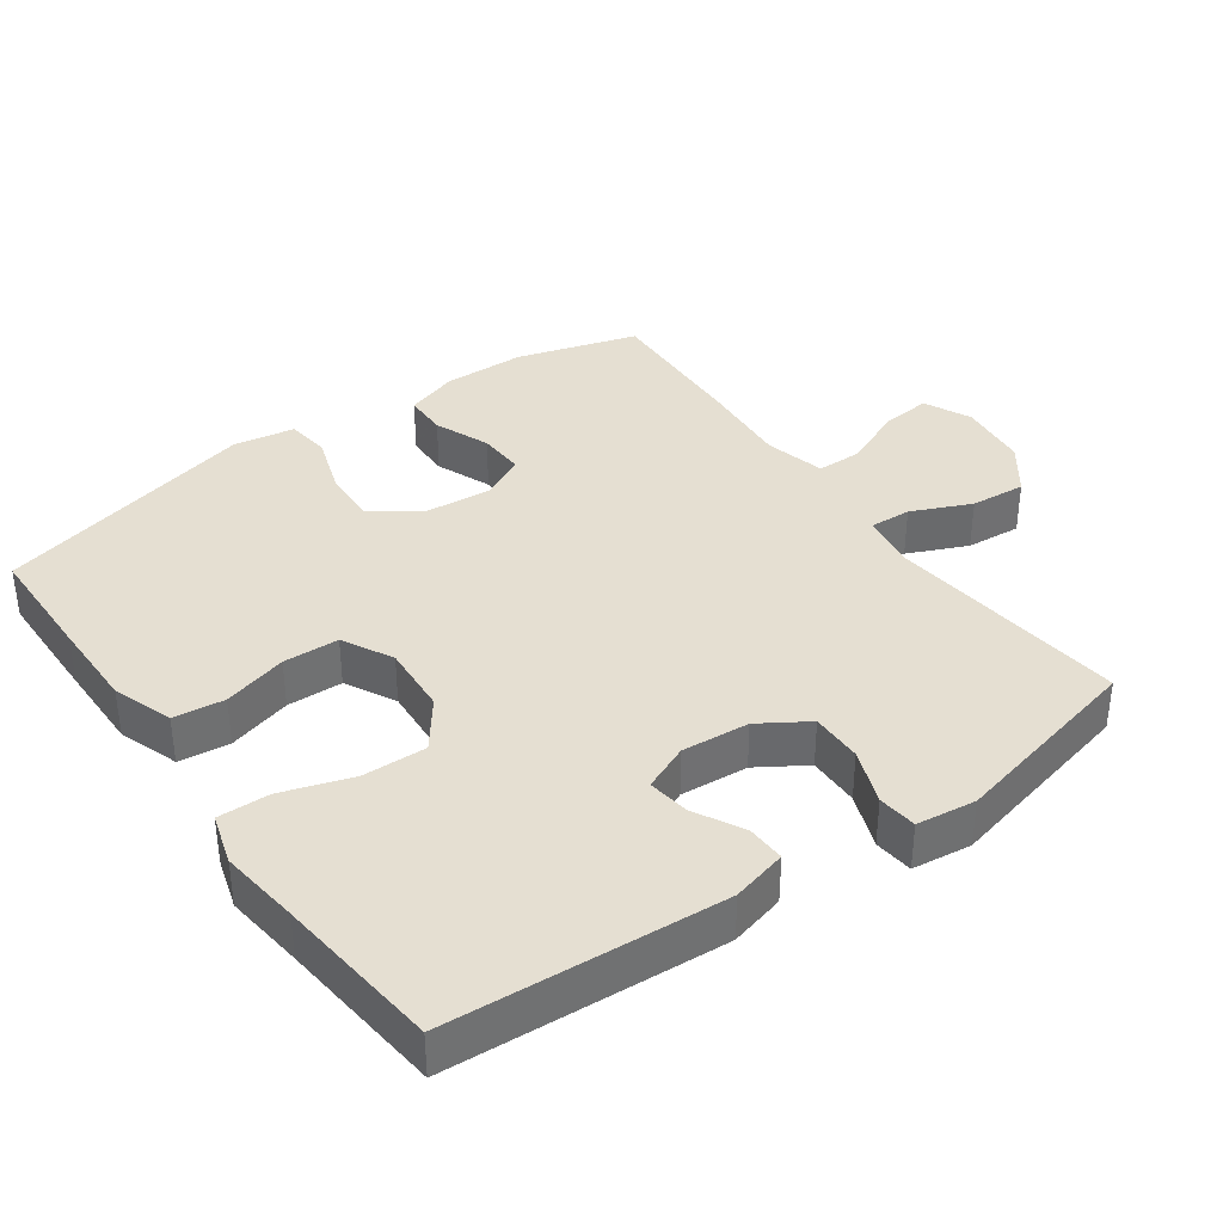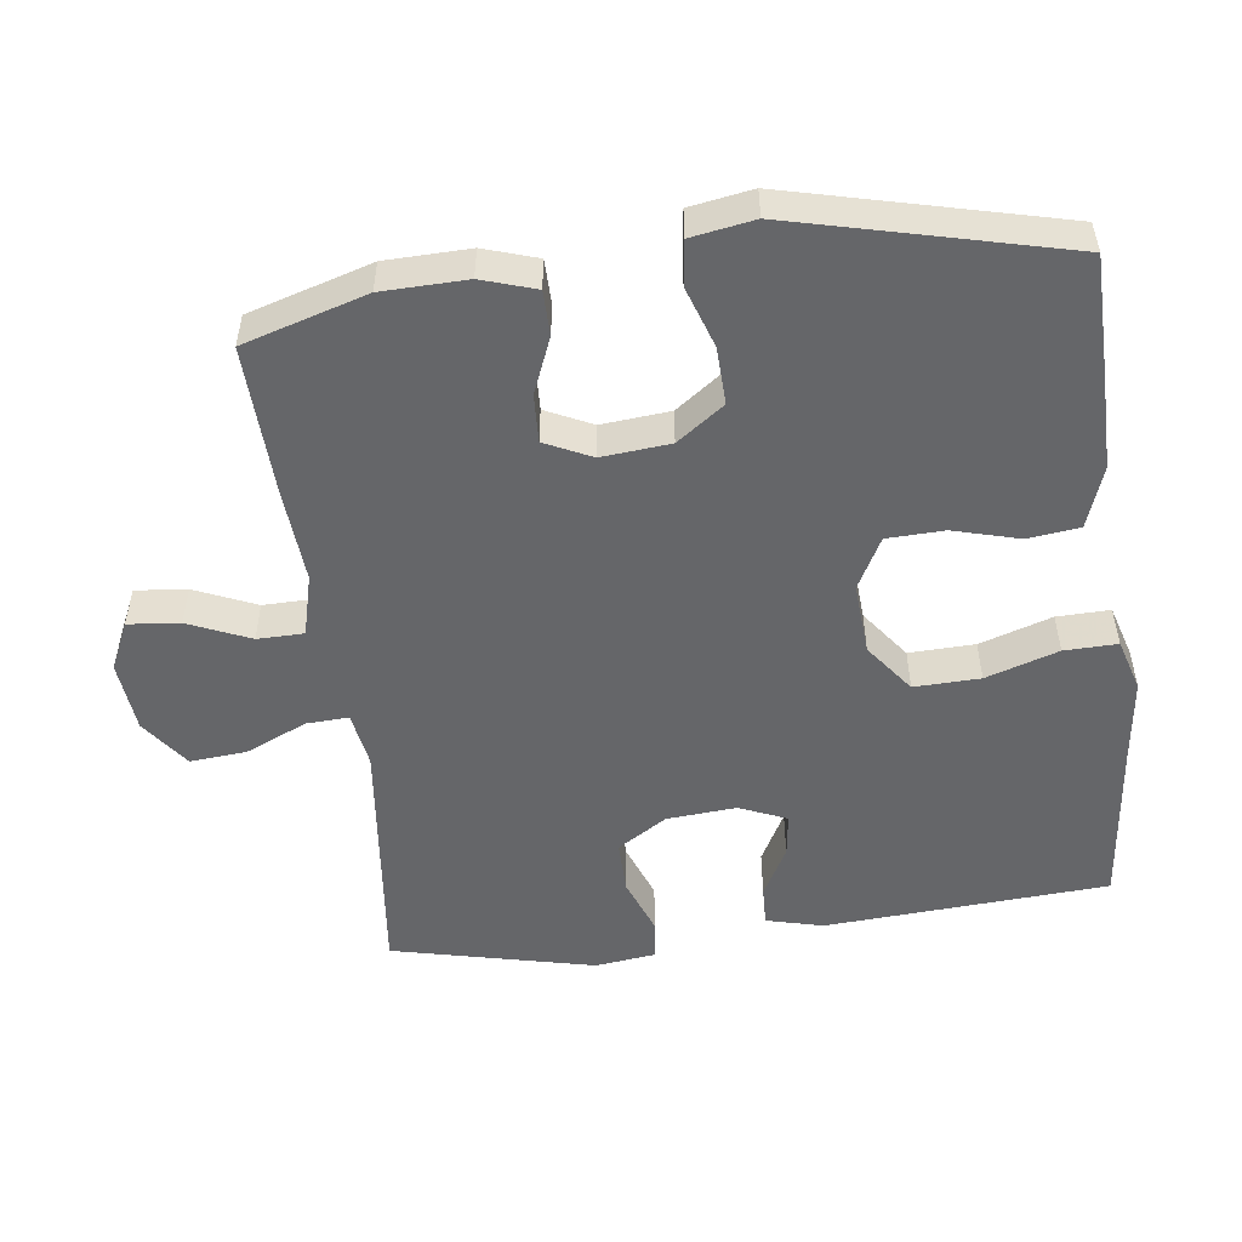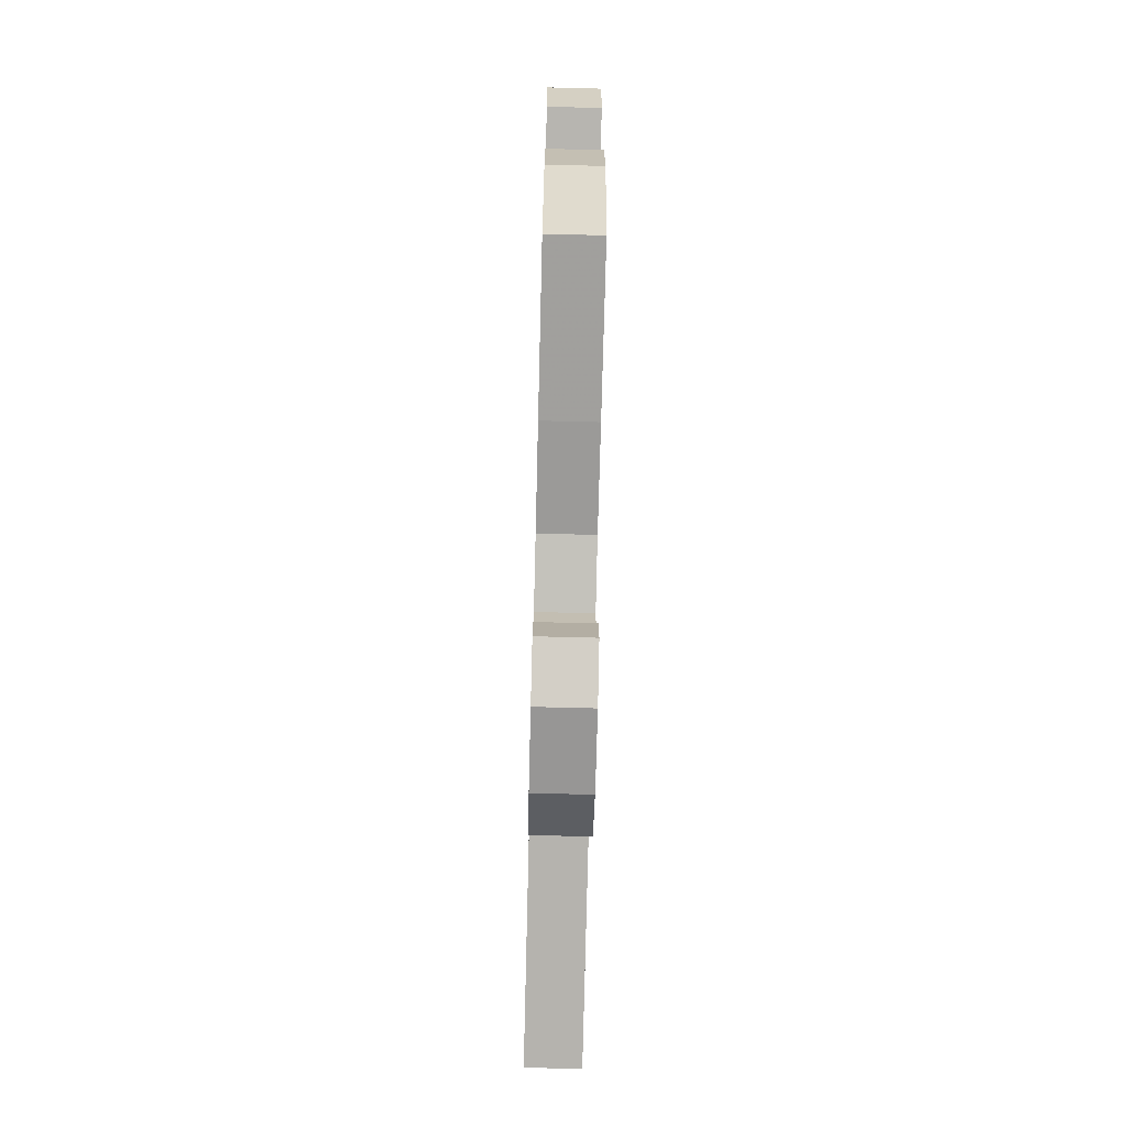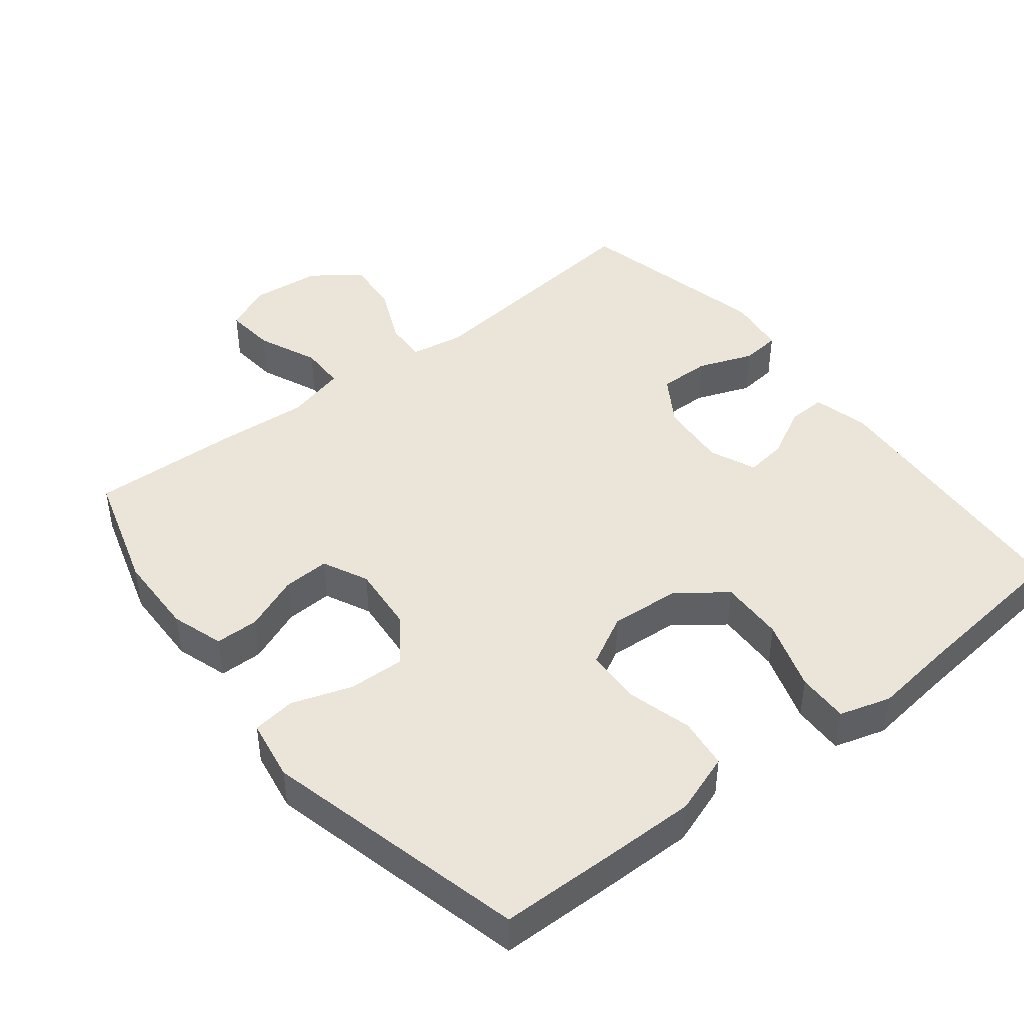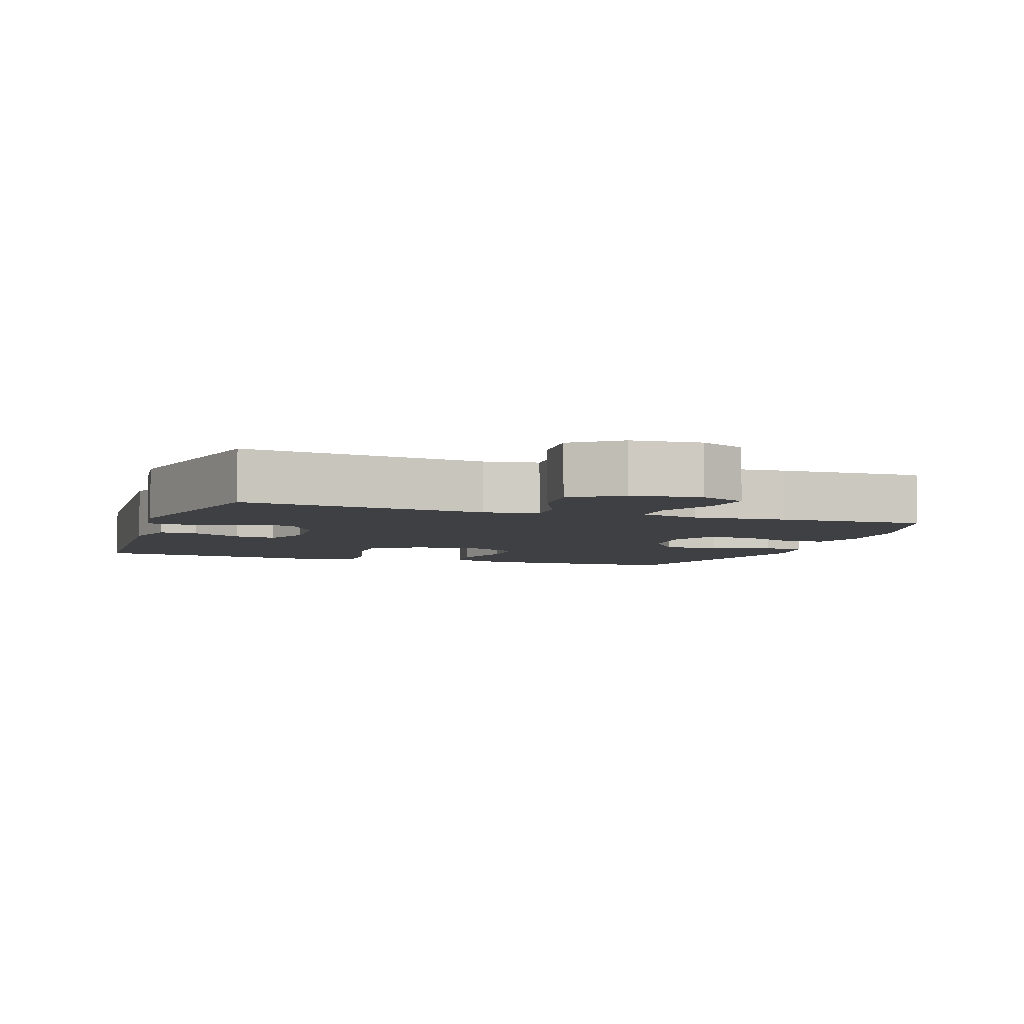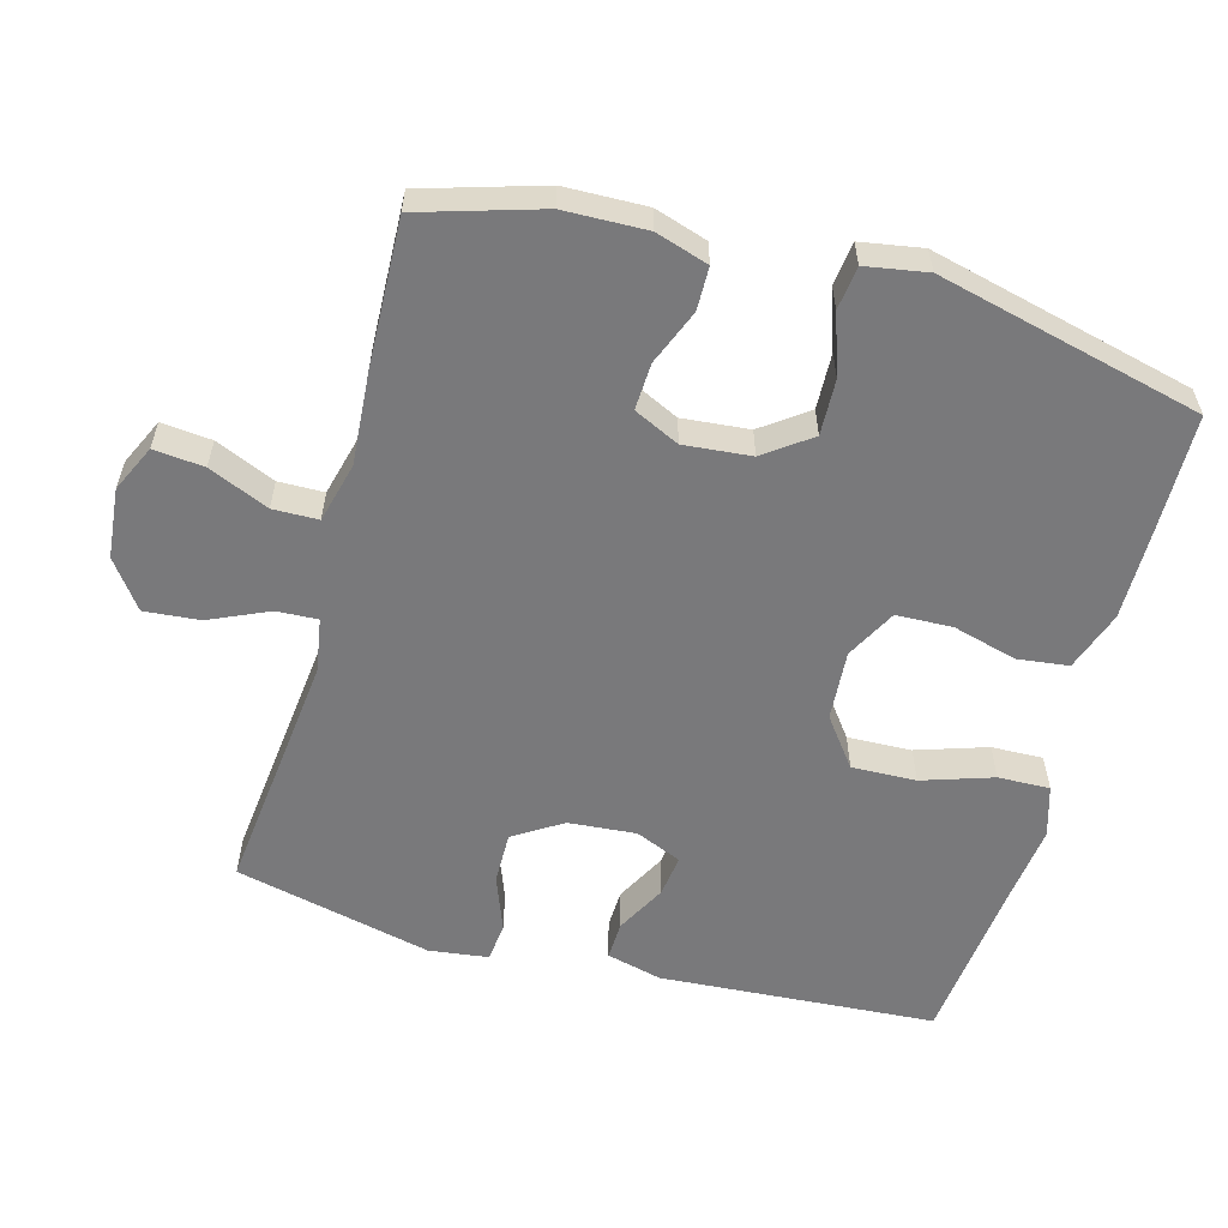
<metadata>
{"format":"obj","ext":"obj","renderer":"f3d","projection":"perspective","resolution":1024,"background":"white","views":[{"elev":37.5,"azim":54.4,"up":"+Y"},{"elev":-51.8,"azim":-82.8,"up":"+Y"},{"elev":-73.7,"azim":-91.4,"up":"+Z"},{"elev":44.5,"azim":-38.3,"up":"+Y"},{"elev":-5.1,"azim":160.9,"up":"+Y"},{"elev":-57.9,"azim":-105.4,"up":"+Y"}]}
</metadata>
<code>
v -0.5 0.07 0.5
v -0.329 0.07 0.503
v -0.201 0.07 0.504
v -0.115 0.07 0.474
v -0.106 0.07 0.401
v -0.131 0.07 0.309
v -0.128 0.07 0.229
v -0.056 0.07 0.191
v 0.044 0.07 0.198
v 0.113 0.07 0.25
v 0.11 0.07 0.342
v 0.077 0.07 0.443
v 0.075 0.07 0.517
v 0.148 0.07 0.539
v 0.263 0.07 0.525
v 0.5 0.07 0.5
v 0.527 0.07 0.105
v 0.507 0.07 0.026
v 0.452 0.07 0.028
v 0.381 0.07 0.066
v 0.321 0.07 0.074
v 0.293 0.07 0.008
v 0.301 0.07 -0.089
v 0.345 0.07 -0.158
v 0.419 0.07 -0.157
v 0.498 0.07 -0.127
v 0.554 0.07 -0.133
v 0.565 0.07 -0.218
v 0.5 0.07 -0.5
v 0.15 0.07 -0.462
v 0.073 0.07 -0.475
v 0.076 0.07 -0.534
v 0.114 0.07 -0.619
v 0.121 0.07 -0.698
v 0.053 0.07 -0.748
v -0.047 0.07 -0.758
v -0.114 0.07 -0.727
v -0.107 0.07 -0.655
v -0.07 0.07 -0.569
v -0.071 0.07 -0.504
v -0.157 0.07 -0.482
v -0.29 0.07 -0.492
v -0.5 0.07 -0.5
v -0.552 0.07 -0.328
v -0.555 0.07 -0.21
v -0.531 0.07 -0.135
v -0.469 0.07 -0.134
v -0.39 0.07 -0.166
v -0.323 0.07 -0.169
v -0.292 0.07 -0.104
v -0.301 0.07 -0.008
v -0.349 0.07 0.058
v -0.429 0.07 0.055
v -0.515 0.07 0.026
v -0.577 0.07 0.034
v -0.592 0.07 0.122
v -0.5 0 0.5
v -0.329 0 0.503
v -0.201 0 0.504
v -0.115 0 0.474
v -0.106 0 0.401
v -0.131 0 0.309
v -0.128 0 0.229
v -0.056 0 0.191
v 0.044 0 0.198
v 0.113 0 0.25
v 0.11 0 0.342
v 0.077 0 0.443
v 0.075 0 0.517
v 0.148 0 0.539
v 0.263 0 0.525
v 0.5 0 0.5
v 0.527 0 0.105
v 0.507 0 0.026
v 0.452 0 0.028
v 0.381 0 0.066
v 0.321 0 0.074
v 0.293 0 0.008
v 0.301 0 -0.089
v 0.345 0 -0.158
v 0.419 0 -0.157
v 0.498 0 -0.127
v 0.554 0 -0.133
v 0.565 0 -0.218
v 0.5 0 -0.5
v 0.15 0 -0.462
v 0.073 0 -0.475
v 0.076 0 -0.534
v 0.114 0 -0.619
v 0.121 0 -0.698
v 0.053 0 -0.748
v -0.047 0 -0.758
v -0.114 0 -0.727
v -0.107 0 -0.655
v -0.07 0 -0.569
v -0.071 0 -0.504
v -0.157 0 -0.482
v -0.29 0 -0.492
v -0.5 0 -0.5
v -0.552 0 -0.328
v -0.555 0 -0.21
v -0.531 0 -0.135
v -0.469 0 -0.134
v -0.39 0 -0.166
v -0.323 0 -0.169
v -0.292 0 -0.104
v -0.301 0 -0.008
v -0.349 0 0.058
v -0.429 0 0.055
v -0.515 0 0.026
v -0.577 0 0.034
v -0.592 0 0.122
f 4 5 6
f 3 4 6
f 2 3 6
f 1 2 6
f 56 1 6
f 55 56 6
f 54 55 6
f 53 54 6
f 52 53 6 7
f 51 52 7 8
f 50 51 8 9
f 49 50 9 10
f 46 47 48
f 45 46 48
f 44 45 48
f 43 44 48
f 42 43 48
f 41 42 48
f 40 41 48 49
f 37 38 39
f 36 37 39
f 35 36 39
f 34 35 39
f 33 34 39
f 32 33 39
f 31 32 39 40
f 28 29 30
f 27 28 30
f 26 27 30
f 25 26 30
f 24 25 30 31
f 31 40 49
f 24 31 49
f 23 24 49
f 18 19 20
f 17 18 20
f 16 17 20
f 15 16 20
f 15 20 21
f 14 15 21
f 13 14 21
f 12 13 21
f 11 12 21
f 10 11 21 22
f 10 22 23 49
f 62 61 60
f 62 60 59
f 62 59 58
f 62 58 57
f 62 57 112
f 62 112 111
f 62 111 110
f 62 110 109
f 63 62 109 108
f 64 63 108 107
f 65 64 107 106
f 66 65 106 105
f 104 103 102
f 104 102 101
f 104 101 100
f 104 100 99
f 104 99 98
f 104 98 97
f 105 104 97 96
f 95 94 93
f 95 93 92
f 95 92 91
f 95 91 90
f 95 90 89
f 95 89 88
f 96 95 88 87
f 86 85 84
f 86 84 83
f 86 83 82
f 86 82 81
f 87 86 81 80
f 105 96 87
f 105 87 80
f 105 80 79
f 76 75 74
f 76 74 73
f 76 73 72
f 76 72 71
f 77 76 71
f 77 71 70
f 77 70 69
f 77 69 68
f 77 68 67
f 78 77 67 66
f 105 79 78 66
f 1 57 58 2
f 2 58 59 3
f 3 59 60 4
f 4 60 61 5
f 5 61 62 6
f 6 62 63 7
f 7 63 64 8
f 8 64 65 9
f 9 65 66 10
f 10 66 67 11
f 11 67 68 12
f 12 68 69 13
f 13 69 70 14
f 14 70 71 15
f 15 71 72 16
f 16 72 73 17
f 17 73 74 18
f 18 74 75 19
f 19 75 76 20
f 20 76 77 21
f 21 77 78 22
f 22 78 79 23
f 23 79 80 24
f 24 80 81 25
f 25 81 82 26
f 26 82 83 27
f 27 83 84 28
f 28 84 85 29
f 29 85 86 30
f 30 86 87 31
f 31 87 88 32
f 32 88 89 33
f 33 89 90 34
f 34 90 91 35
f 35 91 92 36
f 36 92 93 37
f 37 93 94 38
f 38 94 95 39
f 39 95 96 40
f 40 96 97 41
f 41 97 98 42
f 42 98 99 43
f 43 99 100 44
f 44 100 101 45
f 45 101 102 46
f 46 102 103 47
f 47 103 104 48
f 48 104 105 49
f 49 105 106 50
f 50 106 107 51
f 51 107 108 52
f 52 108 109 53
f 53 109 110 54
f 54 110 111 55
f 55 111 112 56
f 56 112 57 1

</code>
